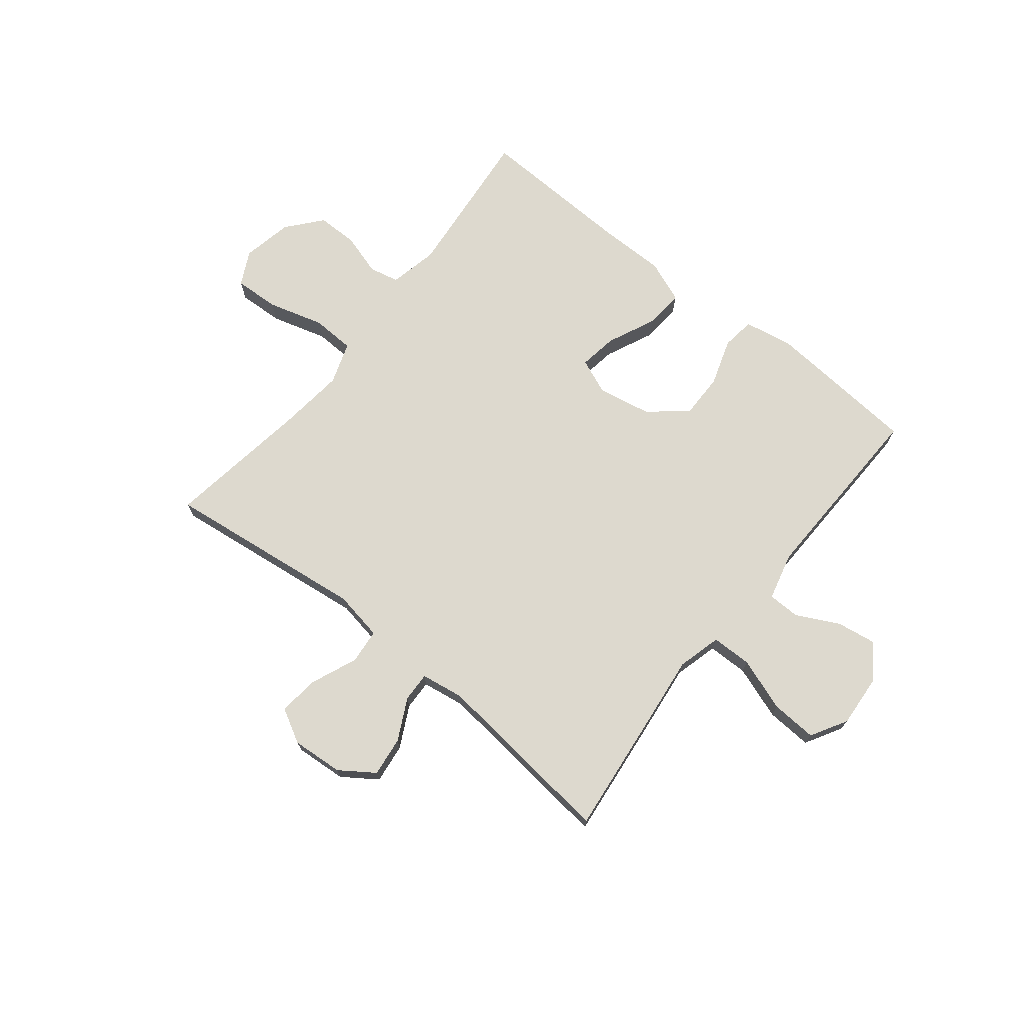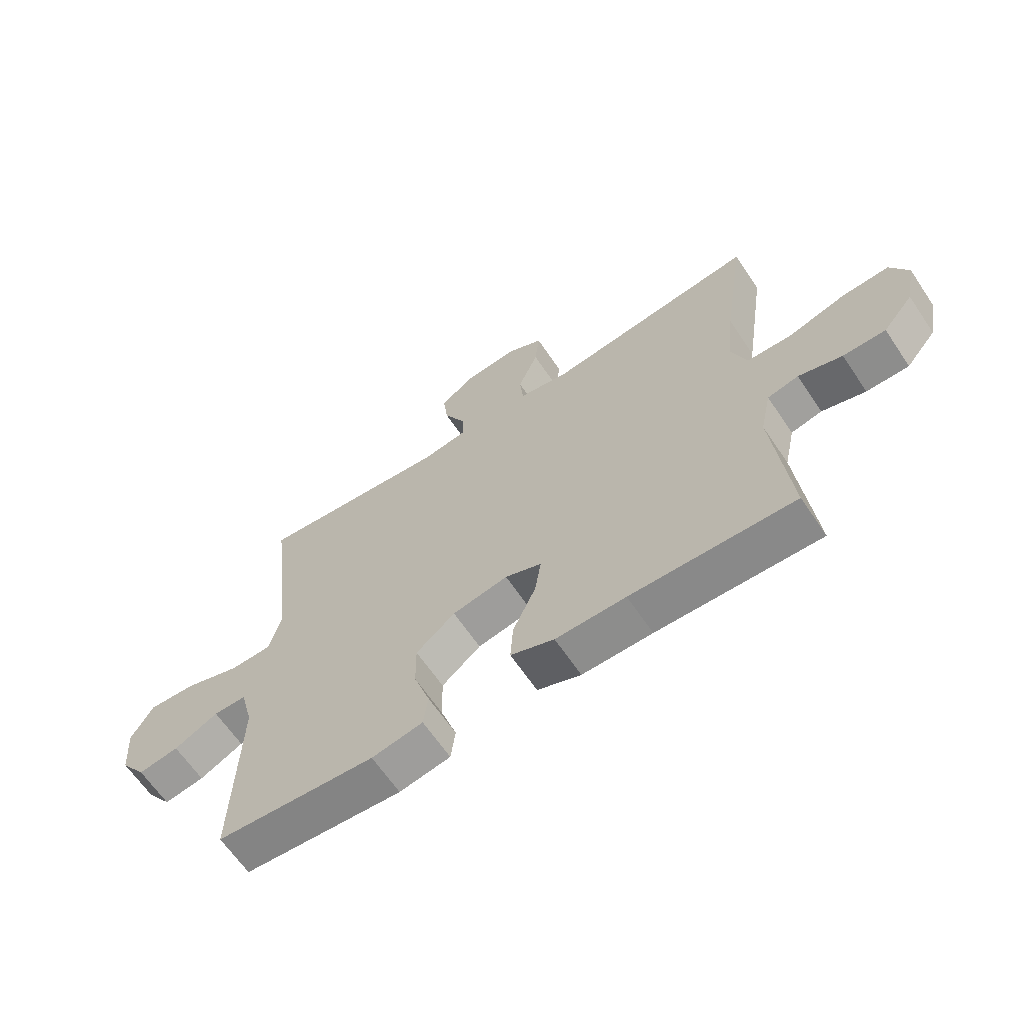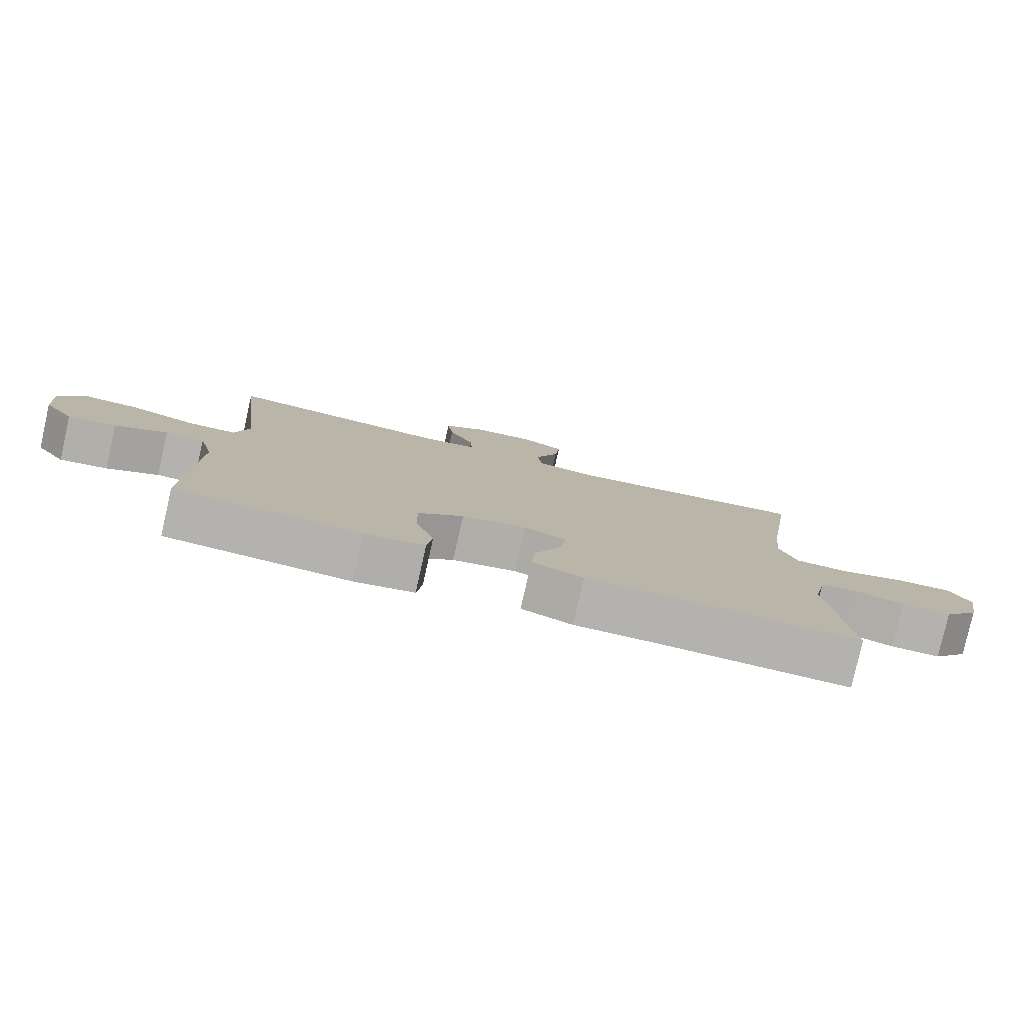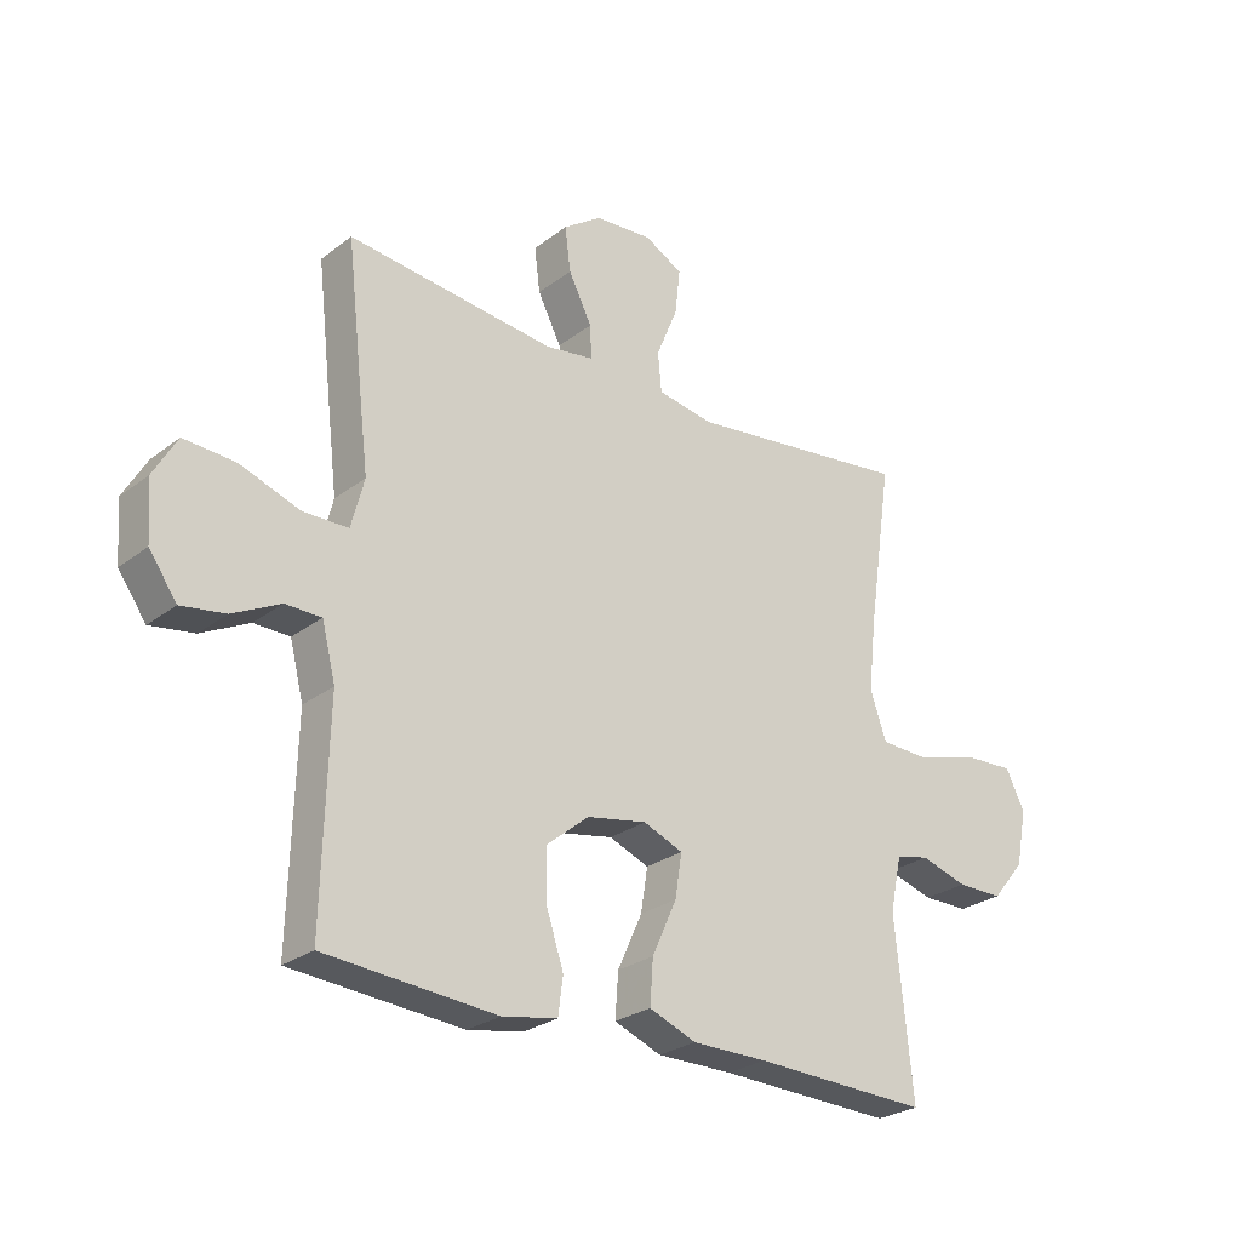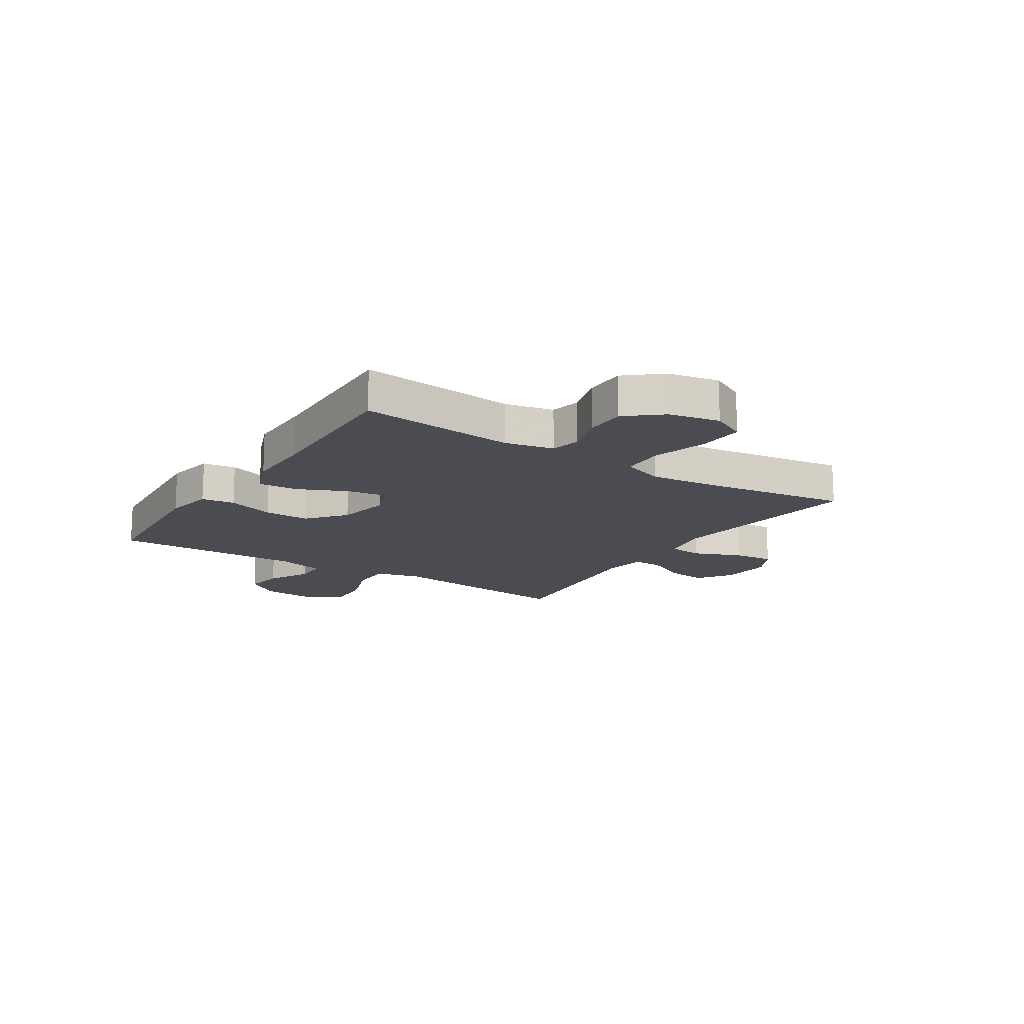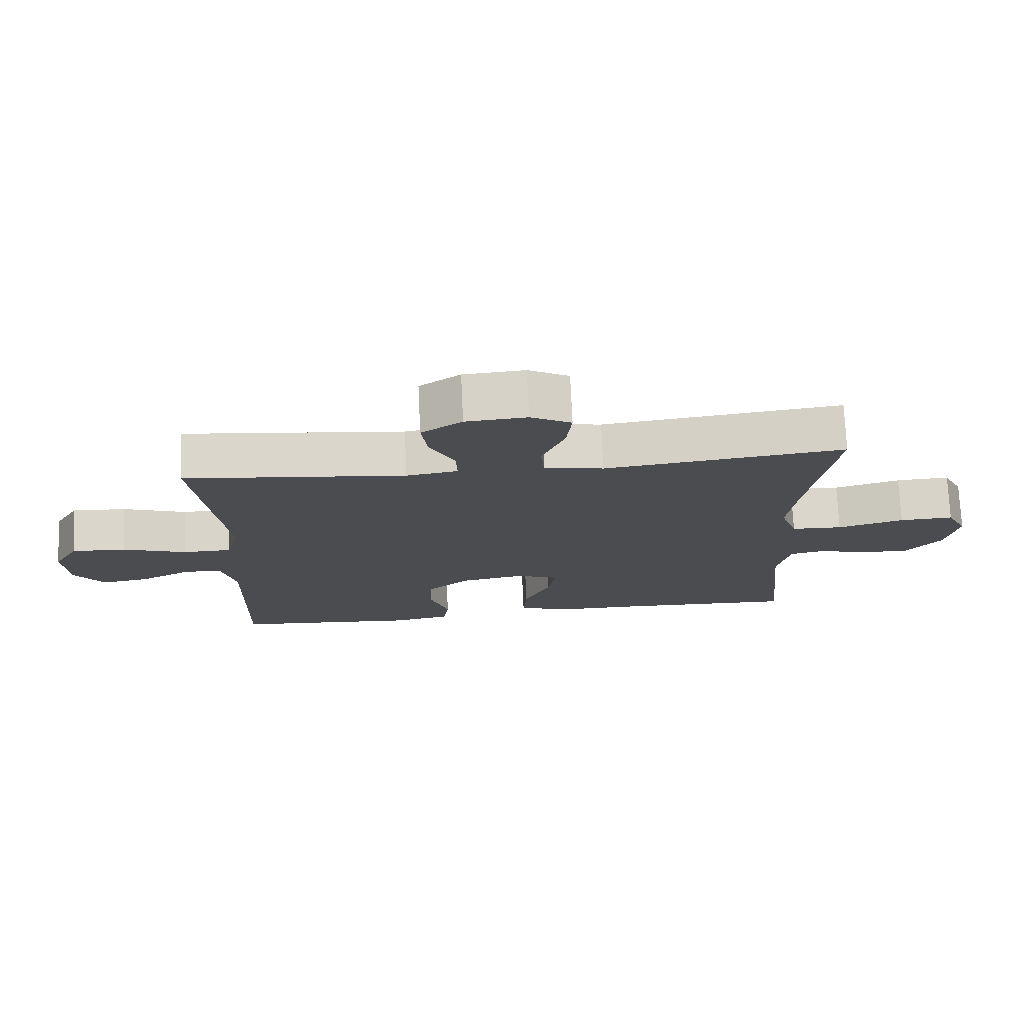
<metadata>
{"format":"obj","ext":"obj","renderer":"f3d","projection":"perspective","resolution":1024,"background":"white","views":[{"elev":71.8,"azim":38.7,"up":"+Y"},{"elev":-64.4,"azim":-146.0,"up":"+Z"},{"elev":-79.7,"azim":167.3,"up":"+Z"},{"elev":-26.3,"azim":139.9,"up":"+Z"},{"elev":-15.3,"azim":-122.9,"up":"+Y"},{"elev":74.6,"azim":177.4,"up":"+Z"}]}
</metadata>
<code>
v -0.5 0.07 -0.5
v -0.472 0.07 -0.22
v -0.491 0.07 -0.132
v -0.545 0.07 -0.12
v -0.621 0.07 -0.143
v -0.695 0.07 -0.143
v -0.748 0.07 -0.08
v -0.766 0.07 0.011
v -0.735 0.07 0.073
v -0.653 0.07 0.069
v -0.552 0.07 0.04
v -0.474 0.07 0.043
v -0.448 0.07 0.119
v -0.461 0.07 0.237
v -0.5 0.07 0.5
v -0.135 0.07 0.455
v -0.045 0.07 0.471
v -0.039 0.07 0.534
v -0.074 0.07 0.619
v -0.082 0.07 0.692
v -0.02 0.07 0.726
v 0.073 0.07 0.719
v 0.135 0.07 0.676
v 0.126 0.07 0.604
v 0.088 0.07 0.529
v 0.086 0.07 0.475
v 0.164 0.07 0.463
v 0.5 0.07 0.5
v 0.474 0.07 0.272
v 0.459 0.07 0.147
v 0.48 0.07 0.067
v 0.553 0.07 0.066
v 0.65 0.07 0.1
v 0.733 0.07 0.105
v 0.771 0.07 0.039
v 0.764 0.07 -0.056
v 0.719 0.07 -0.119
v 0.648 0.07 -0.108
v 0.571 0.07 -0.069
v 0.513 0.07 -0.07
v 0.491 0.07 -0.157
v 0.5 0.07 -0.5
v 0.223 0.07 -0.522
v 0.134 0.07 -0.506
v 0.126 0.07 -0.446
v 0.154 0.07 -0.361
v 0.155 0.07 -0.279
v 0.087 0.07 -0.223
v -0.01 0.07 -0.205
v -0.074 0.07 -0.231
v -0.063 0.07 -0.301
v -0.023 0.07 -0.389
v -0.018 0.07 -0.46
v -0.094 0.07 -0.49
v -0.216 0.07 -0.49
v -0.5 0 -0.5
v -0.472 0 -0.22
v -0.491 0 -0.132
v -0.545 0 -0.12
v -0.621 0 -0.143
v -0.695 0 -0.143
v -0.748 0 -0.08
v -0.766 0 0.011
v -0.735 0 0.073
v -0.653 0 0.069
v -0.552 0 0.04
v -0.474 0 0.043
v -0.448 0 0.119
v -0.461 0 0.237
v -0.5 0 0.5
v -0.135 0 0.455
v -0.045 0 0.471
v -0.039 0 0.534
v -0.074 0 0.619
v -0.082 0 0.692
v -0.02 0 0.726
v 0.073 0 0.719
v 0.135 0 0.676
v 0.126 0 0.604
v 0.088 0 0.529
v 0.086 0 0.475
v 0.164 0 0.463
v 0.5 0 0.5
v 0.474 0 0.272
v 0.459 0 0.147
v 0.48 0 0.067
v 0.553 0 0.066
v 0.65 0 0.1
v 0.733 0 0.105
v 0.771 0 0.039
v 0.764 0 -0.056
v 0.719 0 -0.119
v 0.648 0 -0.108
v 0.571 0 -0.069
v 0.513 0 -0.07
v 0.491 0 -0.157
v 0.5 0 -0.5
v 0.223 0 -0.522
v 0.134 0 -0.506
v 0.126 0 -0.446
v 0.154 0 -0.361
v 0.155 0 -0.279
v 0.087 0 -0.223
v -0.01 0 -0.205
v -0.074 0 -0.231
v -0.063 0 -0.301
v -0.023 0 -0.389
v -0.018 0 -0.46
v -0.094 0 -0.49
v -0.216 0 -0.49
f 52 53 54 55
f 51 52 55 1
f 50 51 1 2
f 49 50 2 3
f 43 44 45 46
f 41 42 43 46
f 40 41 46 47
f 36 37 38 39
f 36 39 40
f 35 36 40
f 32 33 34 35
f 31 32 35 40
f 30 31 40 47
f 27 28 29 30
f 26 27 30 47
f 22 23 24 25
f 22 25 26
f 21 22 26
f 18 19 20 21
f 17 18 21 26
f 16 17 26 47
f 14 15 16 47
f 8 9 10 11
f 8 11 12
f 7 8 12
f 4 5 6 7
f 4 7 12
f 49 3 4 12
f 48 49 12 13
f 14 47 48
f 13 14 48
f 110 109 108 107
f 56 110 107 106
f 57 56 106 105
f 58 57 105 104
f 101 100 99 98
f 101 98 97 96
f 102 101 96 95
f 94 93 92 91
f 95 94 91
f 95 91 90
f 90 89 88 87
f 95 90 87 86
f 102 95 86 85
f 85 84 83 82
f 102 85 82 81
f 80 79 78 77
f 81 80 77
f 81 77 76
f 76 75 74 73
f 81 76 73 72
f 102 81 72 71
f 102 71 70 69
f 66 65 64 63
f 67 66 63
f 67 63 62
f 62 61 60 59
f 67 62 59
f 67 59 58 104
f 68 67 104 103
f 103 102 69
f 103 69 68
f 1 56 57 2
f 2 57 58 3
f 3 58 59 4
f 4 59 60 5
f 5 60 61 6
f 6 61 62 7
f 7 62 63 8
f 8 63 64 9
f 9 64 65 10
f 10 65 66 11
f 11 66 67 12
f 12 67 68 13
f 13 68 69 14
f 14 69 70 15
f 15 70 71 16
f 16 71 72 17
f 17 72 73 18
f 18 73 74 19
f 19 74 75 20
f 20 75 76 21
f 21 76 77 22
f 22 77 78 23
f 23 78 79 24
f 24 79 80 25
f 25 80 81 26
f 26 81 82 27
f 27 82 83 28
f 28 83 84 29
f 29 84 85 30
f 30 85 86 31
f 31 86 87 32
f 32 87 88 33
f 33 88 89 34
f 34 89 90 35
f 35 90 91 36
f 36 91 92 37
f 37 92 93 38
f 38 93 94 39
f 39 94 95 40
f 40 95 96 41
f 41 96 97 42
f 42 97 98 43
f 43 98 99 44
f 44 99 100 45
f 45 100 101 46
f 46 101 102 47
f 47 102 103 48
f 48 103 104 49
f 49 104 105 50
f 50 105 106 51
f 51 106 107 52
f 52 107 108 53
f 53 108 109 54
f 54 109 110 55
f 55 110 56 1

</code>
